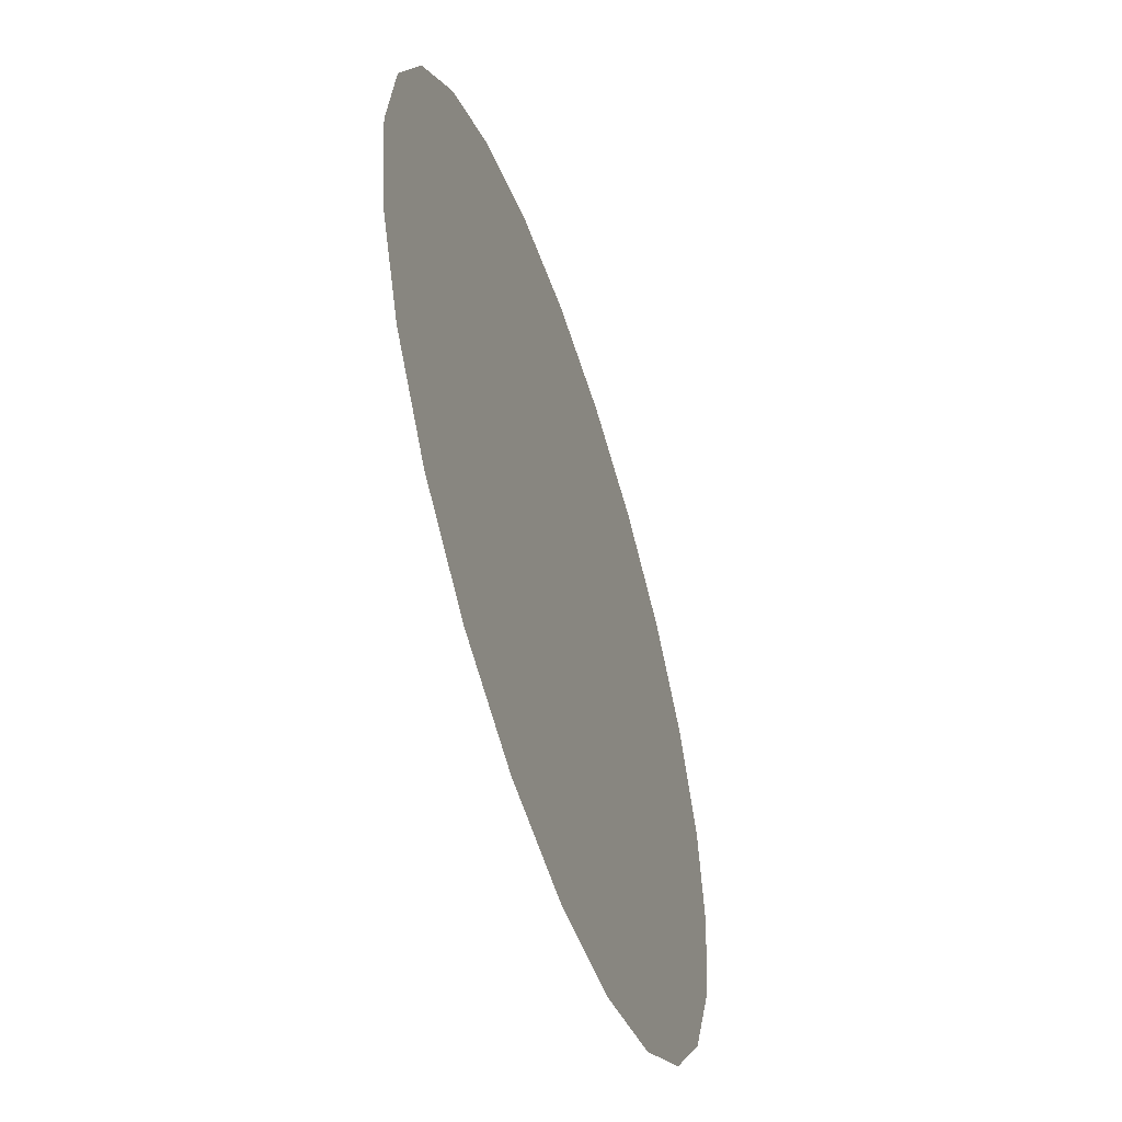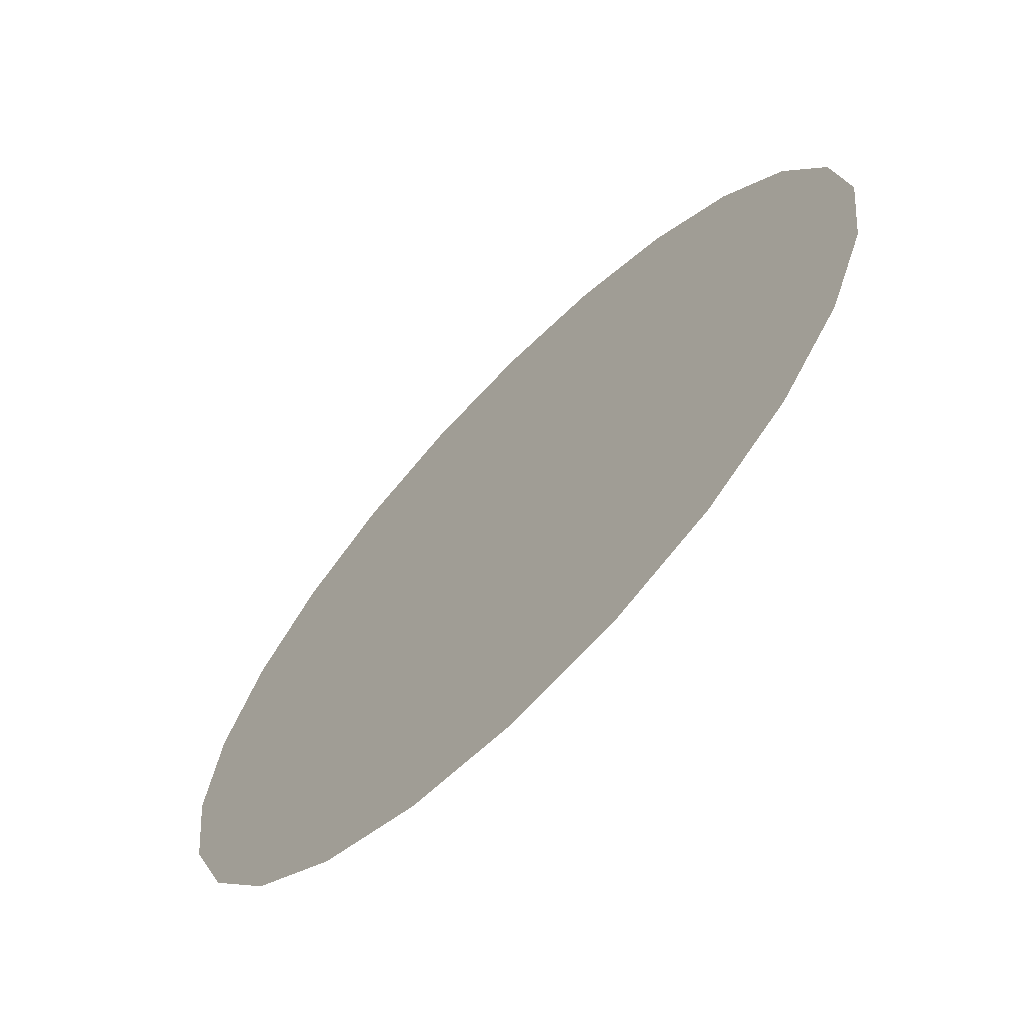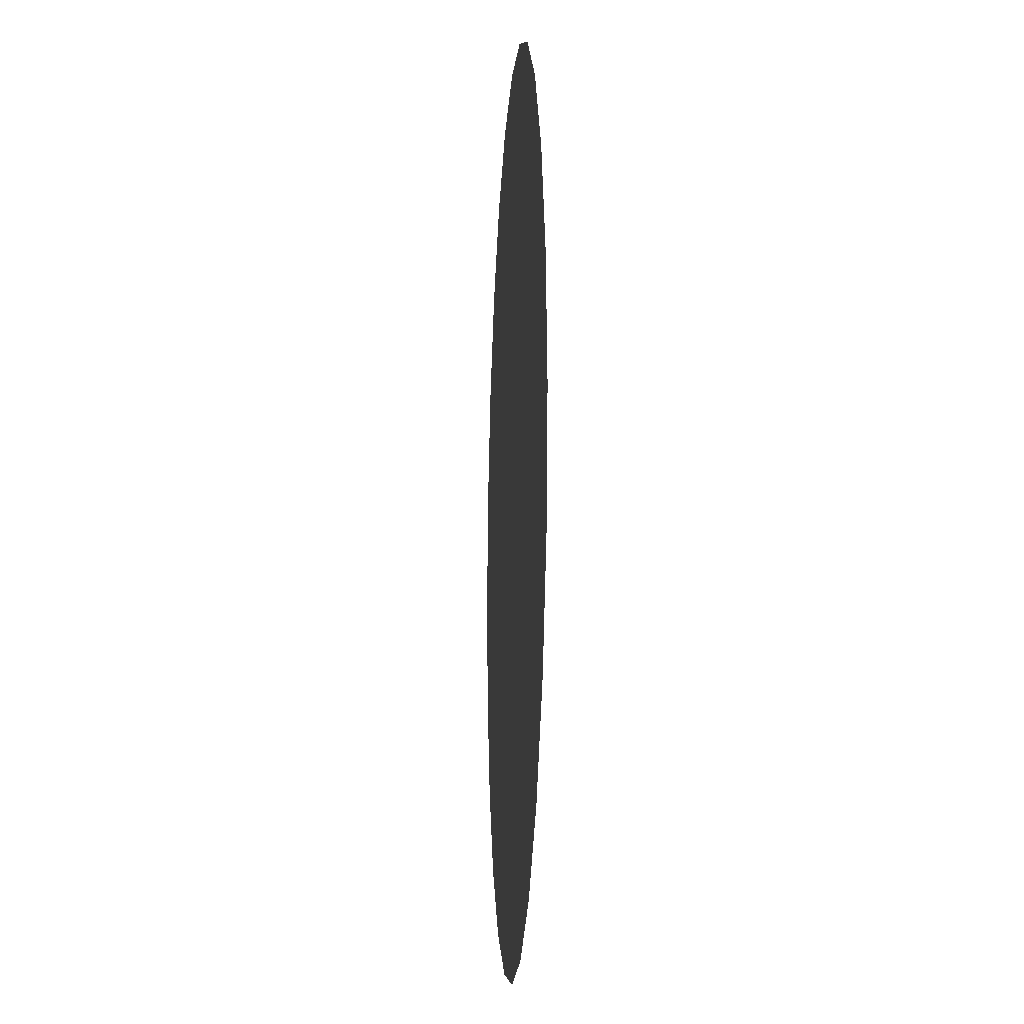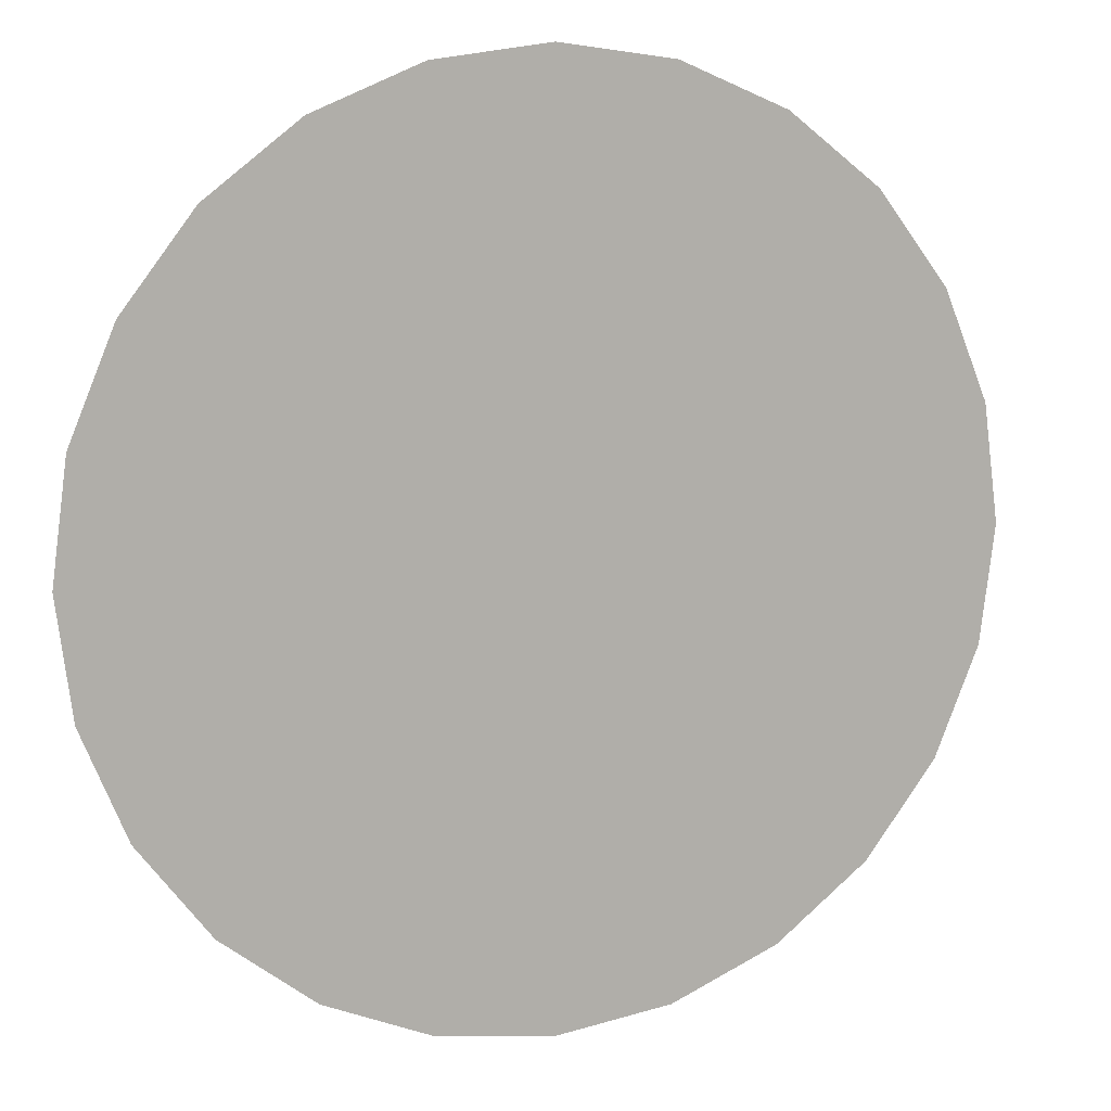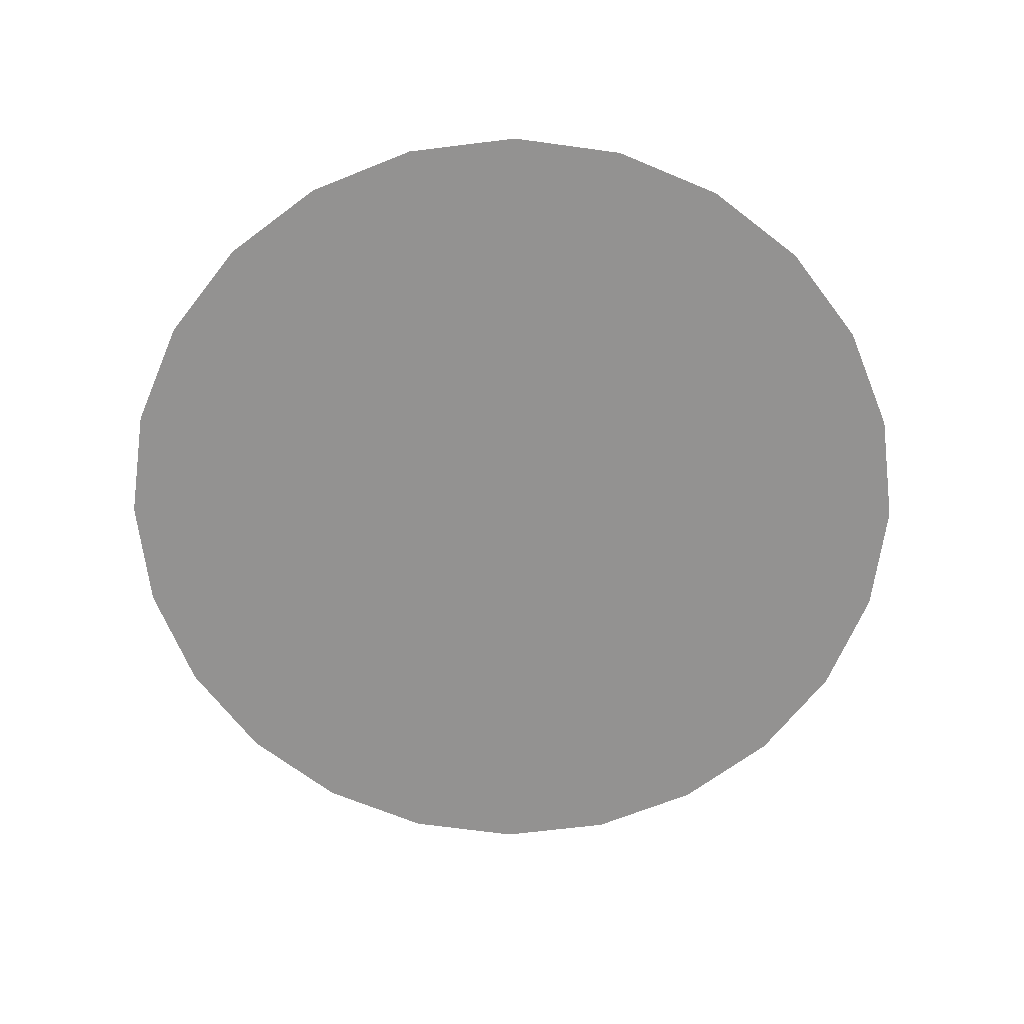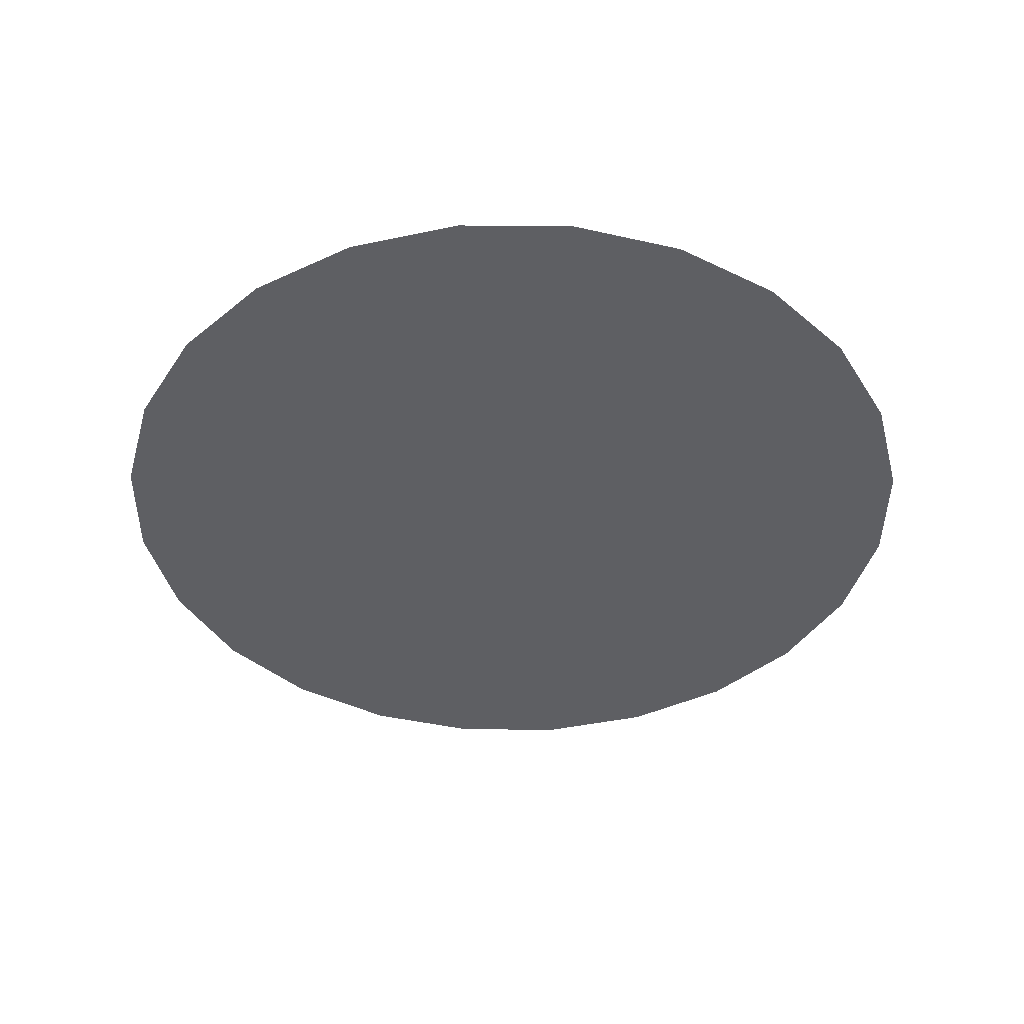
<metadata>
{"format":"obj","ext":"obj","renderer":"f3d","projection":"perspective","resolution":1024,"background":"white","views":[{"elev":-55.2,"azim":108.2,"up":"+Z"},{"elev":-67.8,"azim":-134.3,"up":"+Z"},{"elev":-13.1,"azim":86.4,"up":"+Z"},{"elev":10.6,"azim":-21.6,"up":"+Z"},{"elev":-66.4,"azim":-165.4,"up":"+Y"},{"elev":-41.3,"azim":7.0,"up":"+Y"}]}
</metadata>
<code>
g default
v -0.866 0 0.5
v 0.866 0 0.5
v -0 0 -1
v 0 0 1
v 0.866 0 -0.5
v -0.866 0 -0.5
v -0 0 0
v -1 0 0
v -0.5 0 0.866
v 0 0 0.5
v -0.433 0 -0.25
v -0.433 0 0.25
v 0.5 0 0.866
v 1 0 -0
v 0.433 0 -0.25
v 0.433 0 0.25
v 0.5 0 -0.866
v -0.5 0 -0.866
v -0 0 -0.5
v -0.6495 0 -0.375
v -0.9659 0 -0.2588
v -0.7165 0 0.125
v -0.433 0 0
v -0.683 0 -0.125
v -0.9659 0 0.2588
v -0.7071 0 0.7071
v -0.4665 0 0.558
v -0.6998 0 0.404
v -0.2588 0 0.9659
v 0 0 0.75
v -0.2165 0 0.375
v -0.2333 0 0.654
v -0 0 0.25
v -0.2165 0 -0.125
v -0.2165 0 0.125
v 0.2588 0 0.9659
v 0.4665 0 0.558
v 0.2165 0 0.375
v 0.2333 0 0.654
v 0.7071 0 0.7071
v 0.9659 0 0.2588
v 0.7165 0 0.125
v 0.6998 0 0.404
v 0.9659 0 -0.2588
v 0.6495 0 -0.375
v 0.433 0 -0
v 0.683 0 -0.125
v 0.2165 0 -0.125
v 0.2165 0 0.125
v 0.7071 0 -0.7071
v 0.25 0 -0.683
v 0.2165 0 -0.375
v 0.4498 0 -0.529
v 0.2588 0 -0.9659
v -0.2588 0 -0.9659
v -0.25 0 -0.683
v -0 0 -0.808
v -0.7071 0 -0.7071
v -0.2165 0 -0.375
v -0.4498 0 -0.529
v -0 0 -0.25
v 0.3666 0 0.76
v 0.8415 0 -0.0625
v 0.4749 0 -0.6975
v -0.3666 0 0.76
v -0.4749 0 -0.6975
v -0.8415 0 -0.0625
v 0.1294 0 0.858
v 0.8077 0 -0.3169
v 0.6783 0 -0.5411
v -0.1294 0 0.858
v -0.6783 0 -0.5411
v -0.8077 0 -0.3169
v 0.5784 0 -0.6181
v 0.8245 0 -0.1919
v 0.246 0 0.81
v -0.246 0 0.81
v -0.5784 0 -0.6181
v -0.8245 0 -0.1919
v 0.4833 0 0.712
v 0.5748 0 0.0625
v -0.4833 0 0.712
v -0.5748 0 0.0625
v 0.375 0 -0.7745
v -0.375 0 -0.7745
v 0.8583 0 0.0625
v 0.5748 0 0.1875
v -0.3415 0 0.4665
v -0.2333 0 -0.529
v 0.3415 0 0.4665
v -0.5748 0 0.1875
v -0.8583 0 0.0625
v 0.125 0 -0.5915
v -0.125 0 -0.5915
v 0.4498 0 0.404
v -0.4498 0 0.404
v 0.2333 0 -0.529
v -0 0 -0.654
v -0.5664 0 0.327
v 0.5664 0 0.327
v 0.8328 0 0.3314
v 0.7034 0 0.5556
v -0.1294 0 -0.887
v 0.1294 0 -0.887
v -0.7034 0 0.5556
v -0.8328 0 0.3314
v 0.2544 0 -0.8245
v -0.2544 0 -0.8245
v 0.8412 0 0.1919
v 0.5868 0 0.6326
v -0.5868 0 0.6326
v -0.8412 0 0.1919
v -0.558 0 -0.0625
v 0.2249 0 0.5145
v -0.558 0 -0.1875
v -0.3331 0 -0.452
v 0.558 0 -0.0625
v 0.1166 0 0.577
v -0.4414 0 -0.3895
v -0.7081 0 0.2645
v 0.7081 0 0.2645
v 0.125 0 -0.7455
v 0.558 0 -0.1875
v -0.1166 0 0.577
v -0.125 0 -0.7455
v 0.5831 0 0.481
v -0.5831 0 0.481
v 0.4414 0 -0.3895
v -0.2249 0 0.5145
v 0.3331 0 -0.452
g pDisc1
f 23 11 113
f 24 115 20
f 6 73 20
f 20 73 24
f 79 67 24
f 24 67 22
f 12 83 91
f 22 83 24
f 92 112 22
f 112 106 120
f 106 1 28
f 28 1 105
f 82 111 26
f 105 127 28
f 96 99 127
f 28 99 120
f 27 65 32
f 32 65 77
f 4 71 29
f 77 71 32
f 30 124 32
f 32 124 129
f 12 88 31
f 129 88 32
f 10 33 31
f 31 33 35
f 33 7 35
f 35 7 34
f 11 23 34
f 34 23 35
f 23 12 35
f 35 12 31
f 38 10 114
f 39 118 30
f 4 68 30
f 30 68 39
f 76 62 39
f 39 62 37
f 16 90 95
f 37 90 39
f 80 110 37
f 110 102 126
f 102 2 43
f 43 2 101
f 86 109 41
f 101 121 43
f 87 100 121
f 43 100 126
f 42 63 47
f 47 63 75
f 5 69 44
f 75 69 47
f 45 123 47
f 47 123 117
f 16 81 46
f 117 81 47
f 15 48 46
f 46 48 49
f 48 7 49
f 49 7 33
f 10 38 33
f 33 38 49
f 38 16 49
f 49 16 46
f 52 128 130
f 53 128 45
f 5 70 45
f 45 70 53
f 74 64 53
f 53 64 51
f 19 52 93
f 51 97 53
f 84 107 51
f 107 104 122
f 104 3 57
f 57 3 103
f 85 108 55
f 103 125 57
f 94 98 125
f 57 98 122
f 56 66 60
f 60 66 78
f 6 72 58
f 78 72 60
f 20 119 60
f 60 119 116
f 19 89 59
f 116 89 60
f 11 34 59
f 59 34 61
f 34 7 61
f 61 7 48
f 15 52 48
f 48 52 61
f 52 19 61
f 61 19 59
f 13 62 36
f 62 80 37
f 86 63 42
f 63 14 44
f 17 64 50
f 64 84 51
f 82 65 27
f 65 9 29
f 85 66 56
f 66 18 58
f 8 67 21
f 67 92 22
f 36 68 4
f 68 76 39
f 45 69 5
f 69 45 47
f 50 70 5
f 70 74 53
f 30 71 4
f 71 30 32
f 20 72 6
f 72 20 60
f 21 73 6
f 73 79 24
f 50 74 70
f 74 50 64
f 44 75 63
f 75 44 69
f 36 76 68
f 76 36 62
f 29 77 65
f 77 29 71
f 58 78 66
f 78 58 72
f 21 79 73
f 79 21 67
f 13 80 62
f 80 13 40
f 87 81 16
f 81 42 47
f 9 82 26
f 82 9 65
f 23 83 12
f 83 23 113
f 17 84 64
f 84 17 54
f 18 85 55
f 85 18 66
f 14 86 41
f 86 14 63
f 121 100 43
f 87 42 81
f 96 88 12
f 88 27 32
f 94 89 19
f 89 56 60
f 38 90 16
f 90 38 114
f 22 91 83
f 91 22 120
f 8 92 67
f 92 8 25
f 51 93 97
f 93 51 122
f 125 98 57
f 94 56 89
f 37 95 90
f 95 37 126
f 127 99 28
f 96 27 88
f 52 97 93
f 97 52 130
f 19 98 94
f 98 19 93
f 12 99 96
f 99 12 91
f 16 100 87
f 100 16 95
f 41 101 2
f 101 41 109
f 110 126 37
f 102 40 2
f 55 103 3
f 103 55 108
f 107 122 51
f 104 54 3
f 26 105 1
f 105 26 111
f 112 120 22
f 106 25 1
f 54 107 84
f 107 54 104
f 56 108 85
f 108 125 103
f 42 109 86
f 109 121 101
f 40 110 80
f 110 40 102
f 27 111 82
f 111 127 105
f 25 112 92
f 112 25 106
f 24 113 115
f 113 24 83
f 39 114 118
f 114 39 90
f 11 115 113
f 115 119 20
f 59 116 11
f 116 59 89
f 46 117 15
f 117 46 81
f 10 118 114
f 118 124 30
f 11 119 115
f 119 11 116
f 28 120 106
f 120 99 91
f 42 121 109
f 121 42 87
f 57 122 104
f 122 98 93
f 15 123 128
f 123 15 117
f 10 124 118
f 124 10 31
f 56 125 108
f 125 56 94
f 43 126 102
f 126 100 95
f 27 127 111
f 127 27 96
f 15 128 52
f 128 123 45
f 31 129 124
f 129 31 88
f 53 130 128
f 130 53 97

</code>
